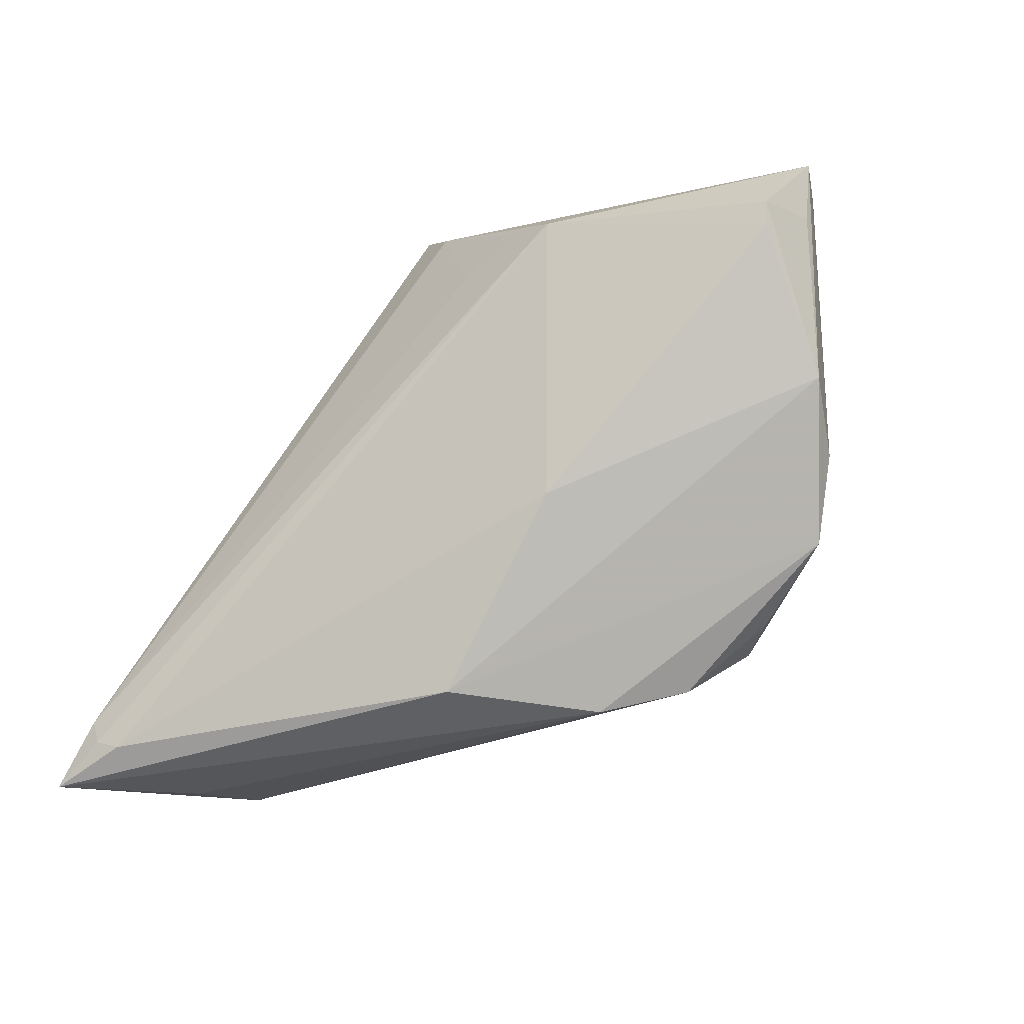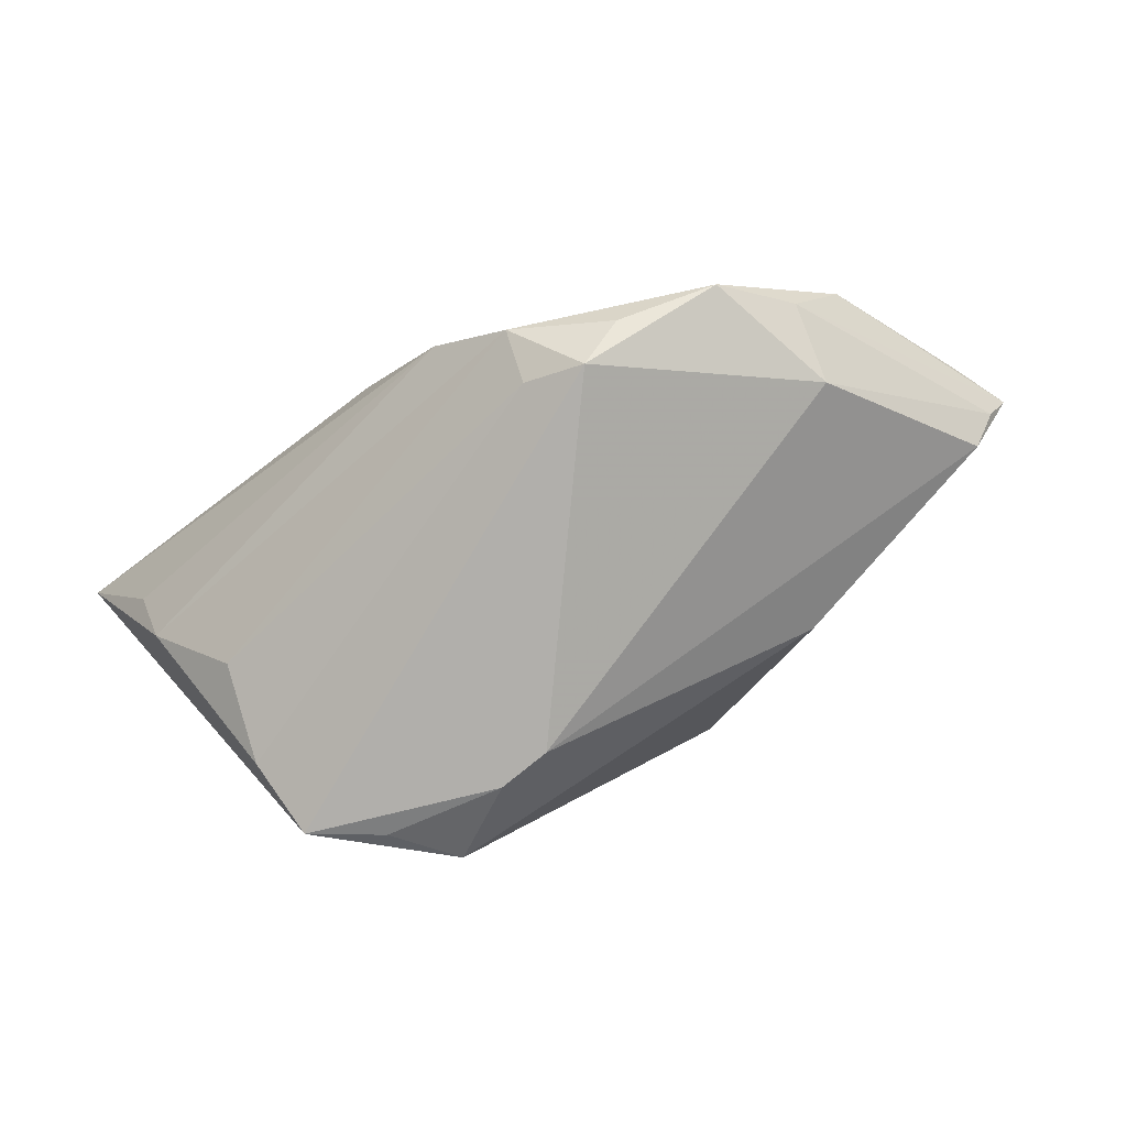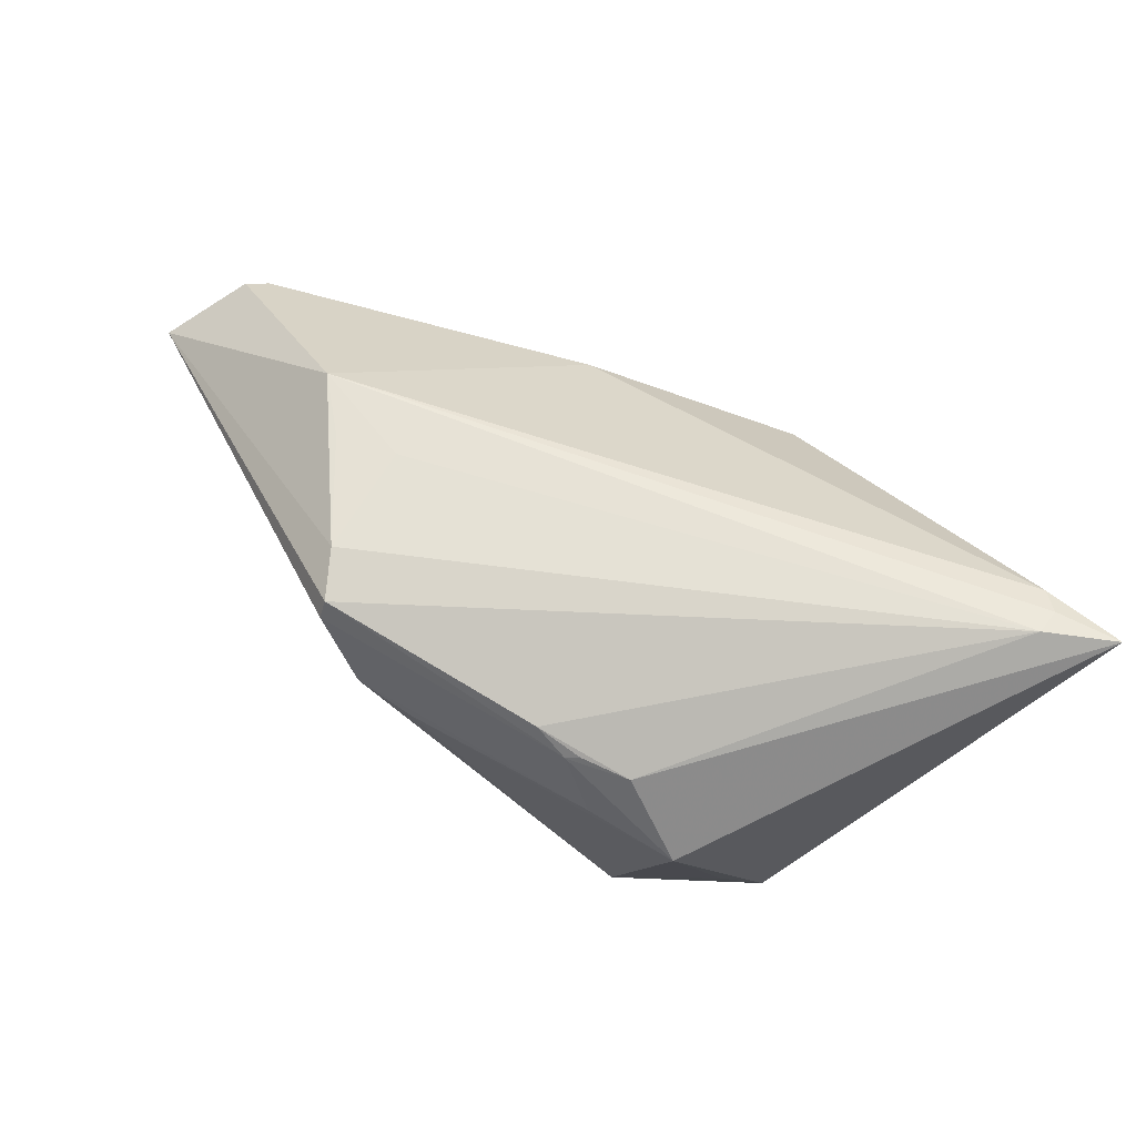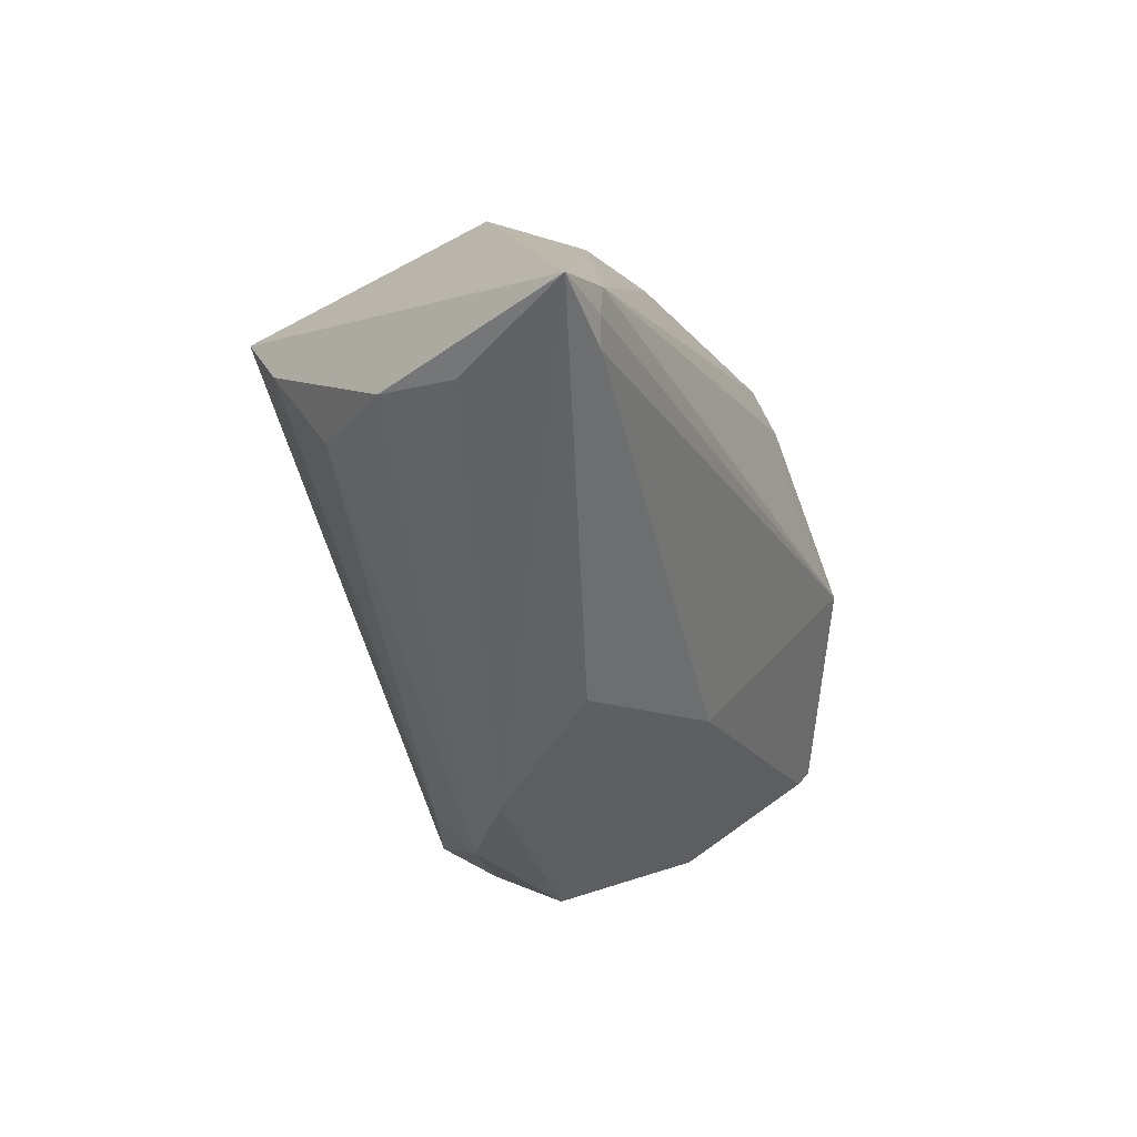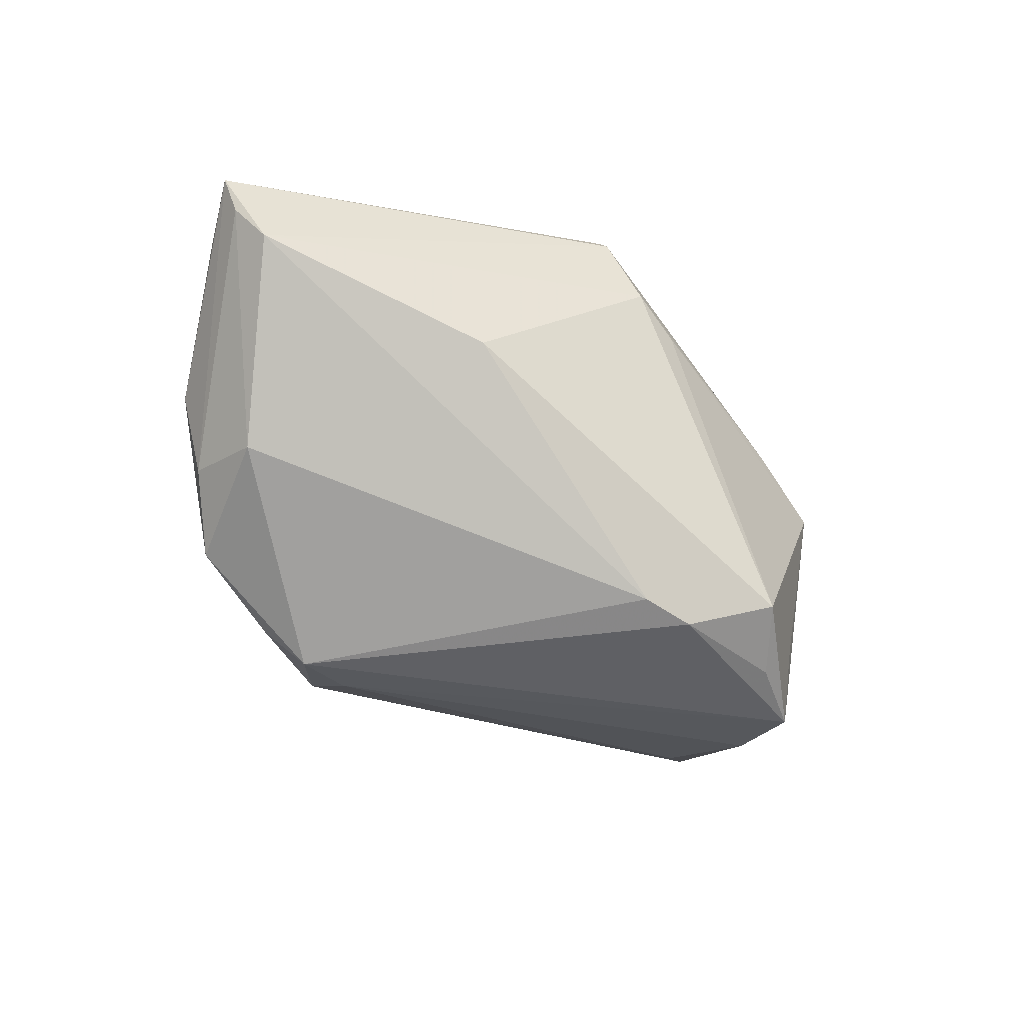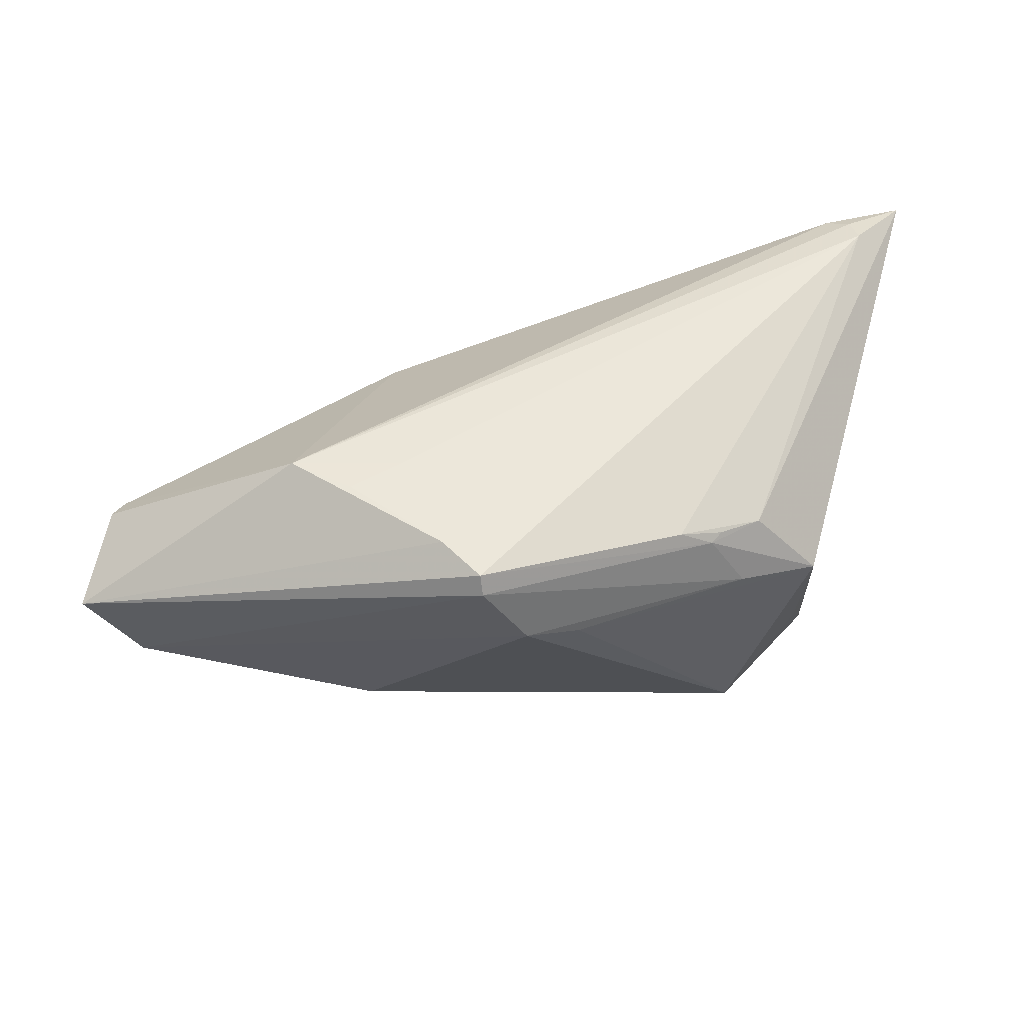
<metadata>
{"format":"obj","ext":"obj","renderer":"f3d","projection":"perspective","resolution":1024,"background":"white","views":[{"elev":-47.4,"azim":41.0,"up":"+Y"},{"elev":-78.7,"azim":37.8,"up":"+Z"},{"elev":63.3,"azim":-130.9,"up":"+Z"},{"elev":-51.1,"azim":-66.3,"up":"+Y"},{"elev":-55.1,"azim":146.8,"up":"+Z"},{"elev":48.3,"azim":176.7,"up":"+Z"}]}
</metadata>
<code>
v -0.03454 -0.02929 0.01431
v -0.02294 0.01816 0.01537
v -0.04215 -0.02213 -0.0006401
v 0.0125 -0.02595 -0.01631
v 0.04278 -0.005919 -0.002967
v 0.03275 -0.01614 -0.01528
v 0.01897 0.01573 0.02309
v -0.01804 0.01978 0.01717
v 0.0172 -0.01865 -0.02262
v 0.004763 -0.02894 -0.00971
v -0.04452 -0.02648 0.02257
v -0.03504 0.01595 0.00592
v -0.02581 0.01959 0.008544
v -0.04517 -0.02349 0.02316
v -0.0512 -0.02934 0.02216
v -0.03579 0.008354 -0.01278
v 0.01403 -0.01537 0.01031
v 0.0512 0.01726 0.006562
v 0.004853 0.02934 0.01958
v -0.0171 0.01146 -0.02316
v 0.04526 0.01769 -0.00165
v -0.03832 -0.005329 -0.01544
v 0.04772 0.007882 0.01152
v -0.005715 -0.02934 0.004524
v 0.01832 0.02197 -0.006751
v -0.04196 -0.02802 0.02154
v 0.04891 0.01657 0.00256
v 0.01085 -0.02075 -0.02029
v 0.02235 -0.01982 -0.01871
v -0.03798 0.003336 -0.01942
v -0.03509 -0.0155 -0.01029
v -0.04301 -0.02591 0.007895
v 0.03576 -0.0006415 -0.01432
v -0.02775 0.01564 0.01425
v 0.03825 -0.008878 -0.01094
v -0.02635 0.0162 -0.01837
v 0.005053 0.02832 0.02172
v -0.03079 0.008749 -0.02012
v -0.01114 0.01143 -0.02256
v 0.02551 0.01182 0.02316
v 0.04659 0.005395 0.01043
v 0.009037 0.0242 0.02284
v 0.0489 0.01045 0.004948
v -0.006034 0.02704 0.00983
v -0.02177 0.01928 0.01488
v 0.01301 0.01245 0.02316
v -2.574e-05 0.0291 0.0118
f 6 33 35
f 33 39 21
f 21 39 25
f 47 25 36
f 47 21 25
f 37 14 42
f 18 37 42
f 42 40 18
f 11 15 26
f 14 15 11
f 26 40 11
f 40 14 11
f 6 10 4
f 4 31 28
f 4 10 3
f 3 31 4
f 24 10 6
f 26 15 24
f 32 15 3
f 3 10 32
f 32 10 15
f 9 39 33
f 9 33 6
f 28 30 9
f 9 4 28
f 38 30 36
f 27 35 33
f 33 21 27
f 18 35 27
f 27 21 18
f 30 15 12
f 19 37 18
f 18 21 19
f 21 47 19
f 18 40 23
f 40 41 23
f 18 23 43
f 6 35 5
f 5 24 6
f 5 35 18
f 18 43 5
f 5 23 41
f 5 43 23
f 46 14 40
f 46 42 14
f 22 30 28
f 28 31 22
f 22 31 3
f 3 15 22
f 22 15 30
f 17 5 41
f 24 5 17
f 26 24 17
f 17 40 26
f 17 41 40
f 15 10 1
f 1 24 15
f 10 24 1
f 20 9 30
f 39 9 20
f 30 38 20
f 20 38 36
f 36 25 20
f 25 39 20
f 6 4 29
f 29 9 6
f 4 9 29
f 34 15 14
f 34 12 15
f 44 47 36
f 36 12 44
f 36 30 16
f 16 12 36
f 30 12 16
f 13 19 47
f 47 44 13
f 13 44 12
f 40 42 7
f 7 46 40
f 42 46 7
f 8 14 37
f 8 34 14
f 19 13 45
f 37 19 45
f 45 8 37
f 45 13 12
f 12 34 45
f 34 8 2
f 2 45 34
f 8 45 2

</code>
